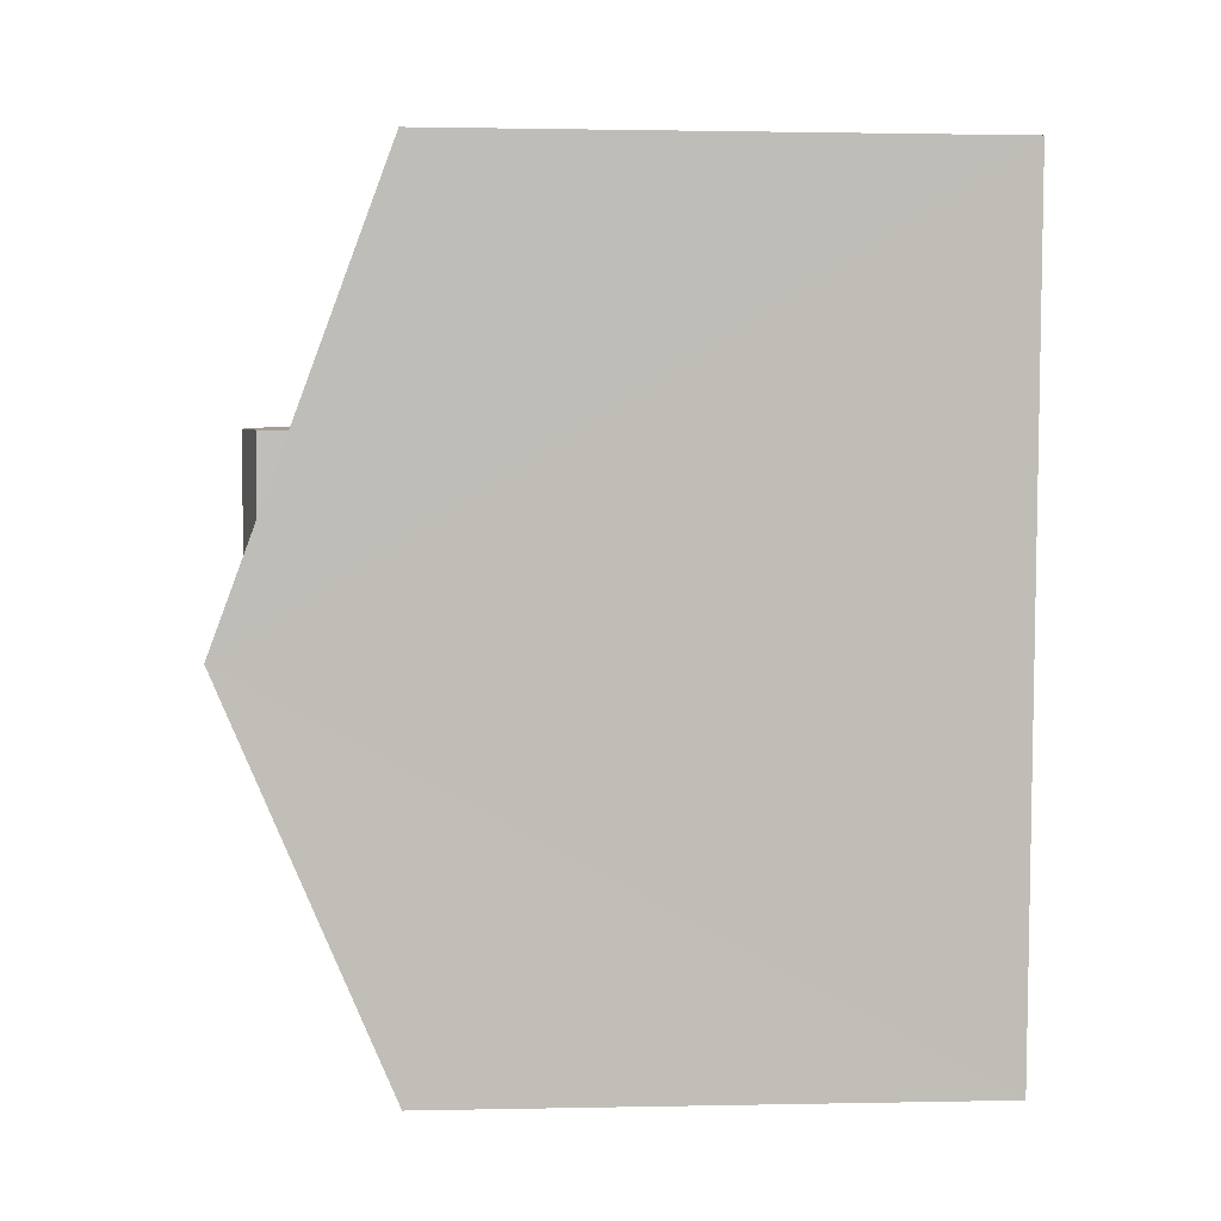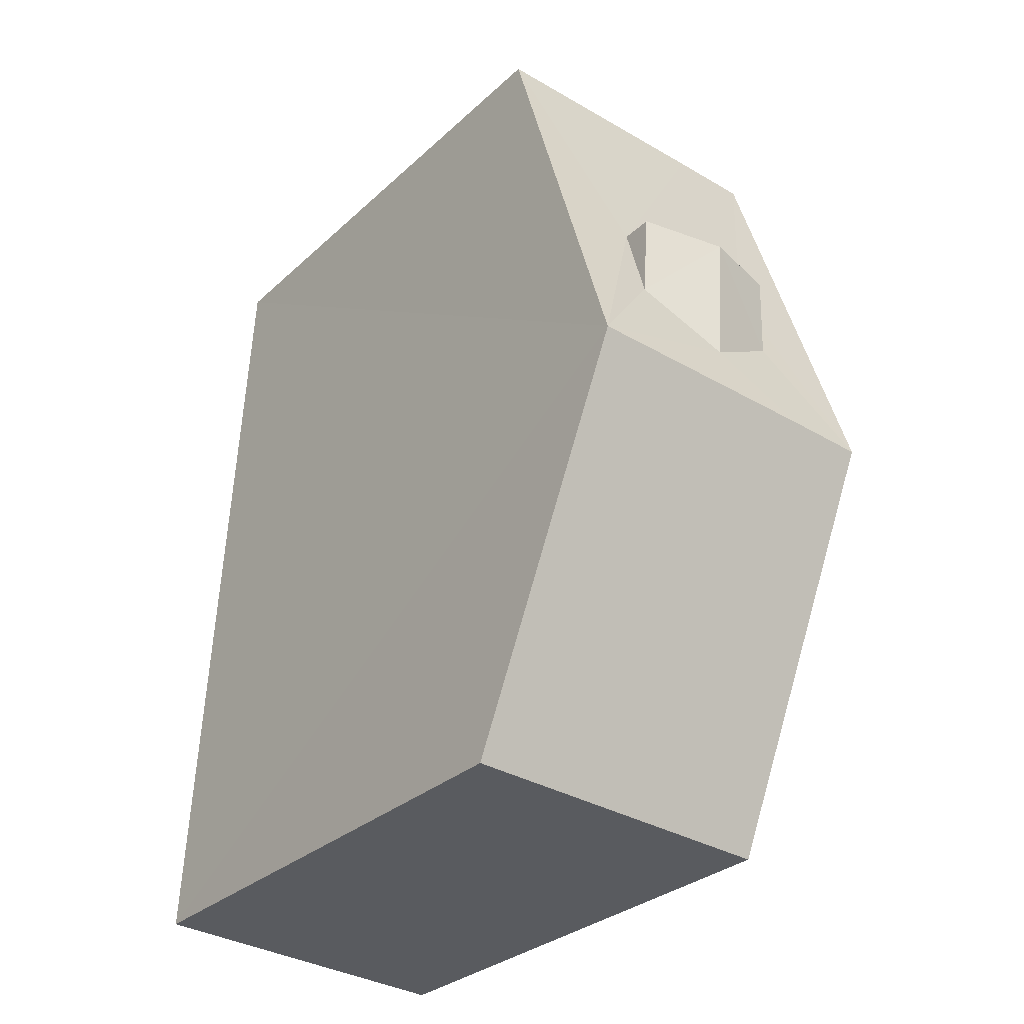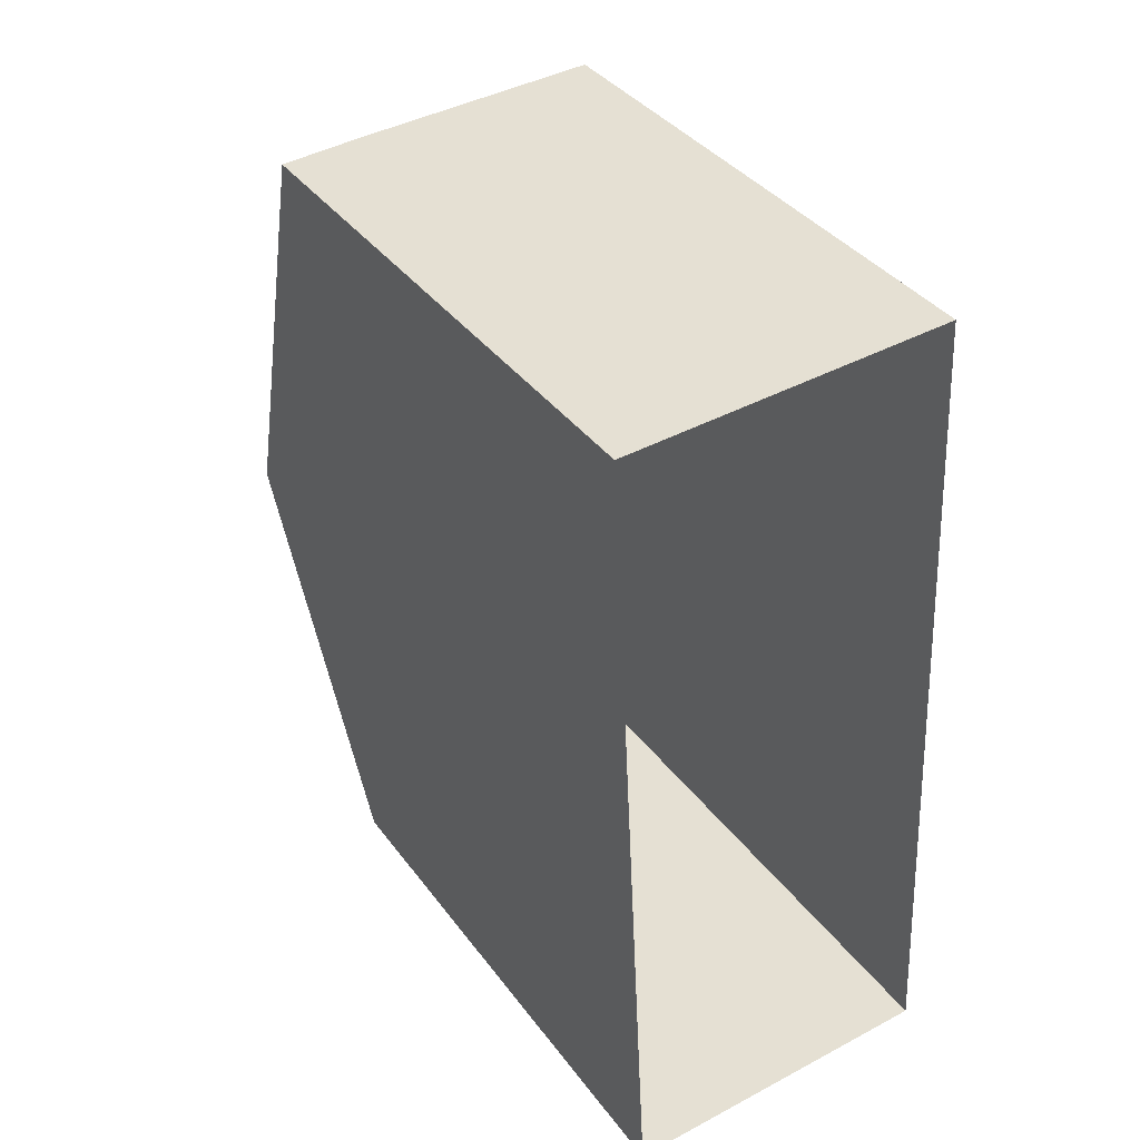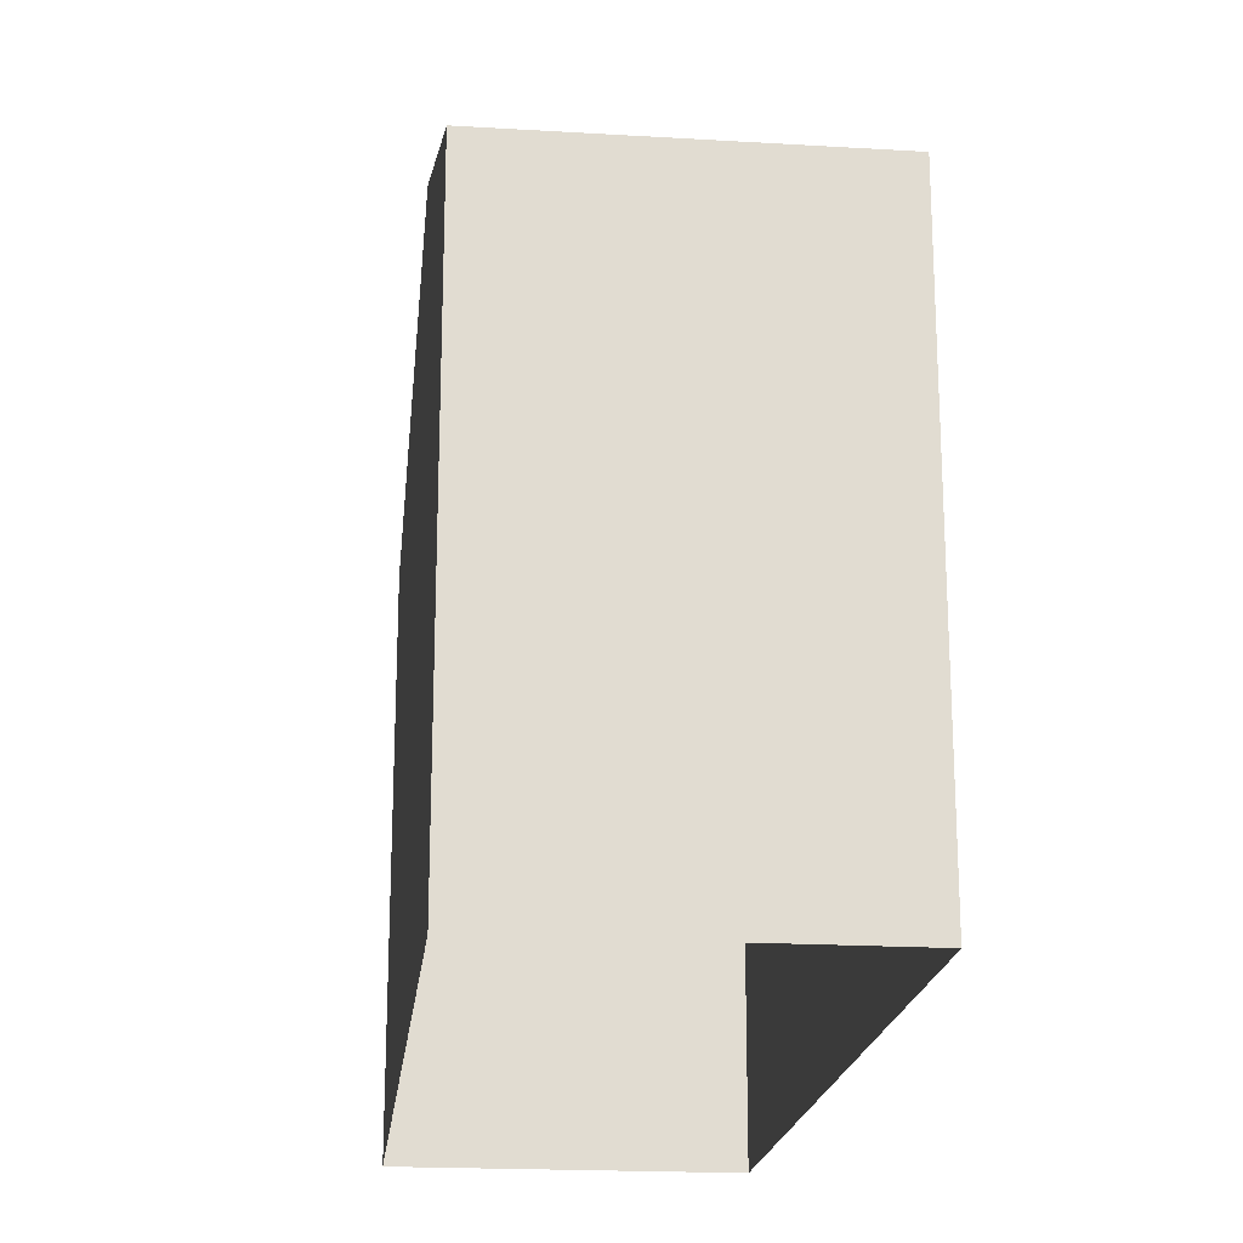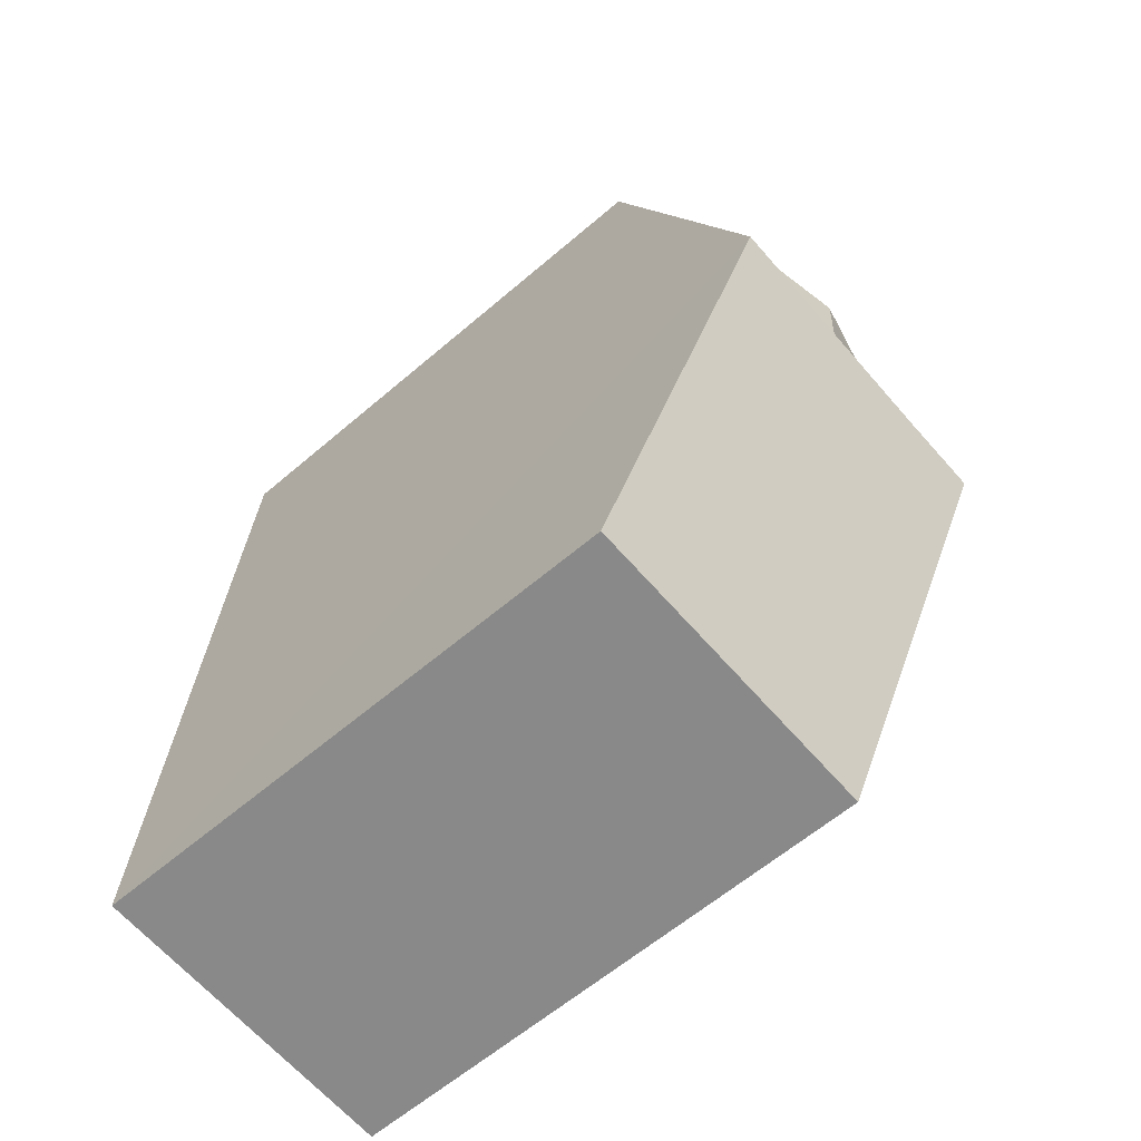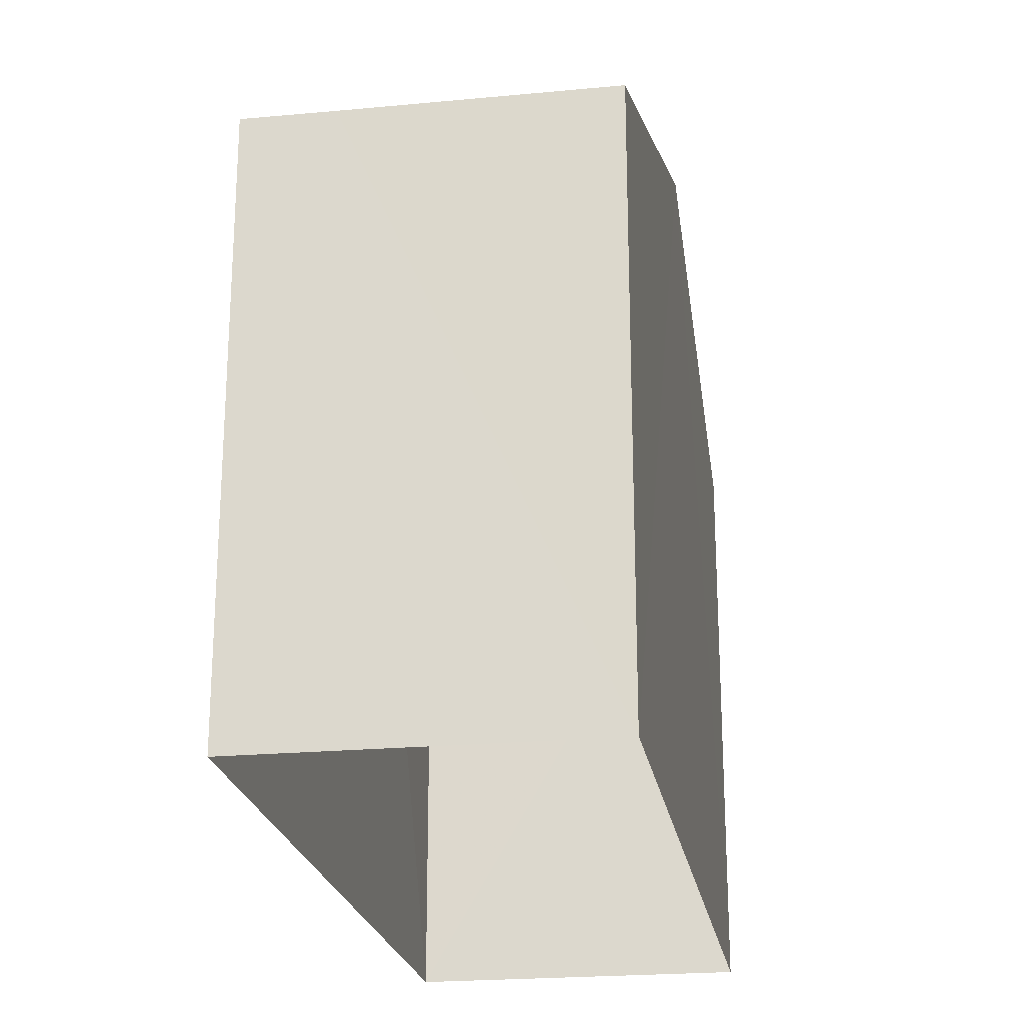
<metadata>
{"format":"obj","ext":"obj","renderer":"f3d","projection":"perspective","resolution":1024,"background":"white","views":[{"elev":2.1,"azim":85.6,"up":"+Y"},{"elev":-30.1,"azim":-37.4,"up":"+Y"},{"elev":37.6,"azim":148.0,"up":"+Y"},{"elev":-20.0,"azim":-9.4,"up":"+Z"},{"elev":-61.1,"azim":-48.9,"up":"+Y"},{"elev":-22.5,"azim":-173.8,"up":"+Z"}]}
</metadata>
<code>
v -3.731e+05 -1.05e+05 24.18
v -3.731e+05 -1.05e+05 24.17
v -3.731e+05 -1.05e+05 24.17
v -3.731e+05 -1.05e+05 24.18
v -3.731e+05 -1.05e+05 33.58
v -3.731e+05 -1.05e+05 33.58
v -3.731e+05 -1.05e+05 31.4
v -3.731e+05 -1.05e+05 31.4
v -3.731e+05 -1.05e+05 33.58
v -3.731e+05 -1.05e+05 33.06
v -3.731e+05 -1.05e+05 33.06
v -3.731e+05 -1.05e+05 33.29
v -3.731e+05 -1.05e+05 33.29
v -3.731e+05 -1.05e+05 33.06
v -3.731e+05 -1.05e+05 33.06
v -3.731e+05 -1.05e+05 31.39
v -3.731e+05 -1.05e+05 32.63
v -3.731e+05 -1.05e+05 32.63
v -3.731e+05 -1.05e+05 31.39
v -3.731e+05 -1.05e+05 31.39
f 1 2 3
f 4 1 3
f 5 6 7
f 6 8 7
f 6 9 8
f 10 11 12
f 13 10 12
f 14 12 15
f 14 13 12
f 5 16 17
f 10 6 5
f 9 6 13
f 18 19 9
f 17 16 20
f 20 19 18
f 10 5 17
f 10 13 6
f 9 13 14
f 18 9 14
f 17 20 18
f 10 17 11
f 19 2 9
f 2 1 9
f 1 8 9
f 11 17 12
f 17 18 12
f 18 15 12
f 8 1 4
f 7 8 4
f 2 20 3
f 3 20 16
f 19 20 2
f 7 4 5
f 4 3 5
f 3 16 5
f 18 14 15

</code>
